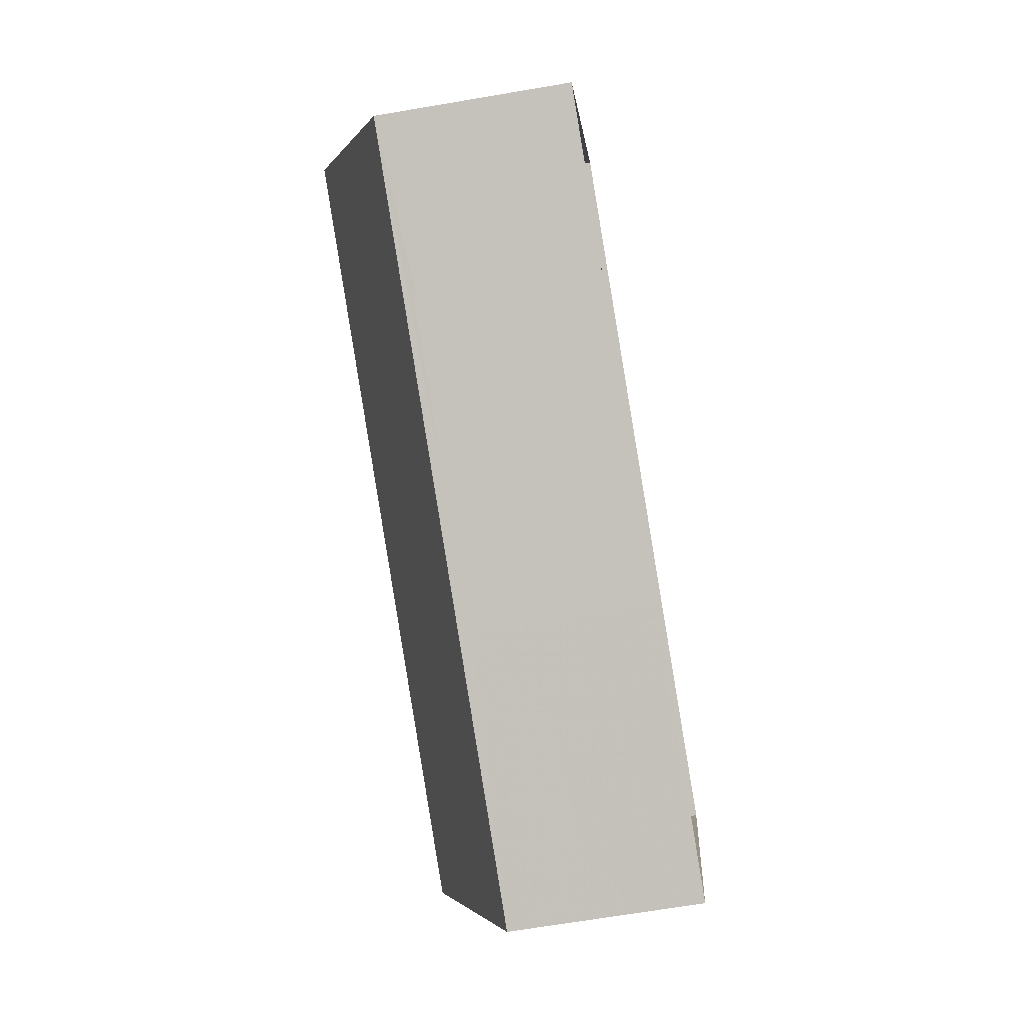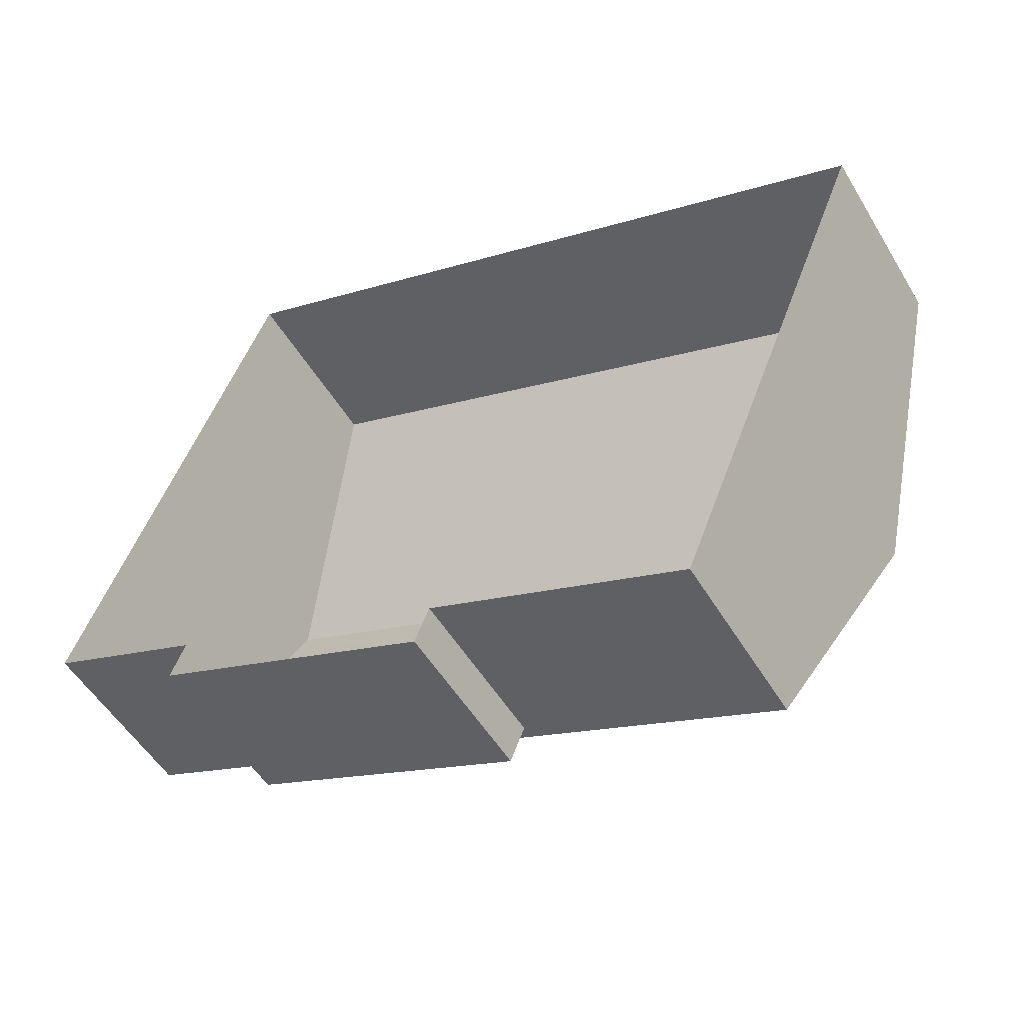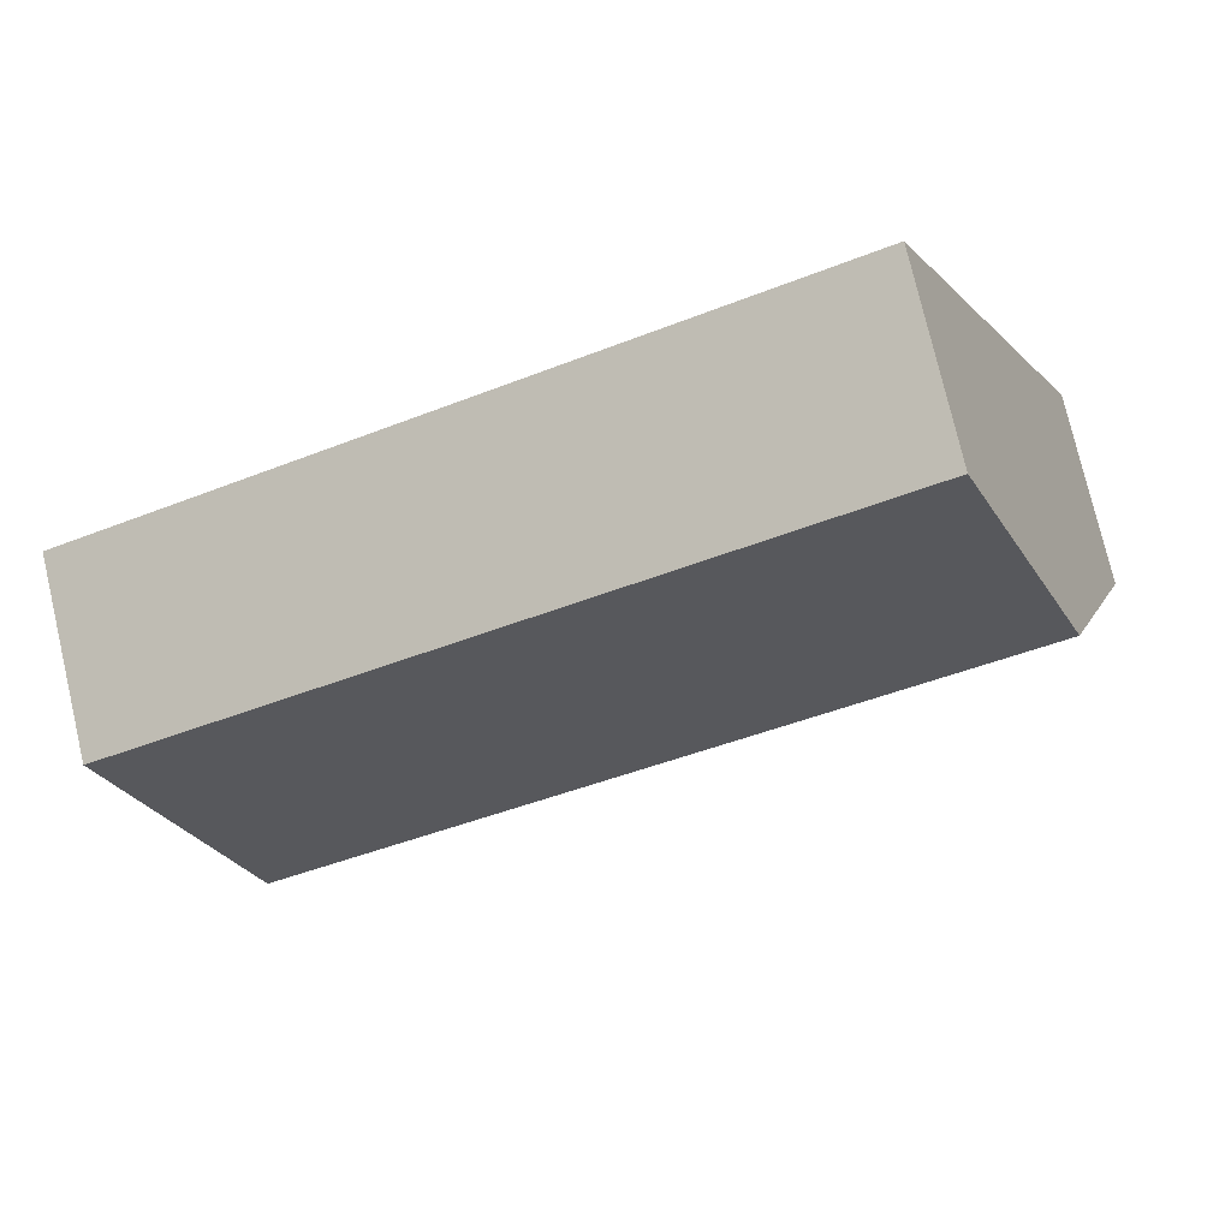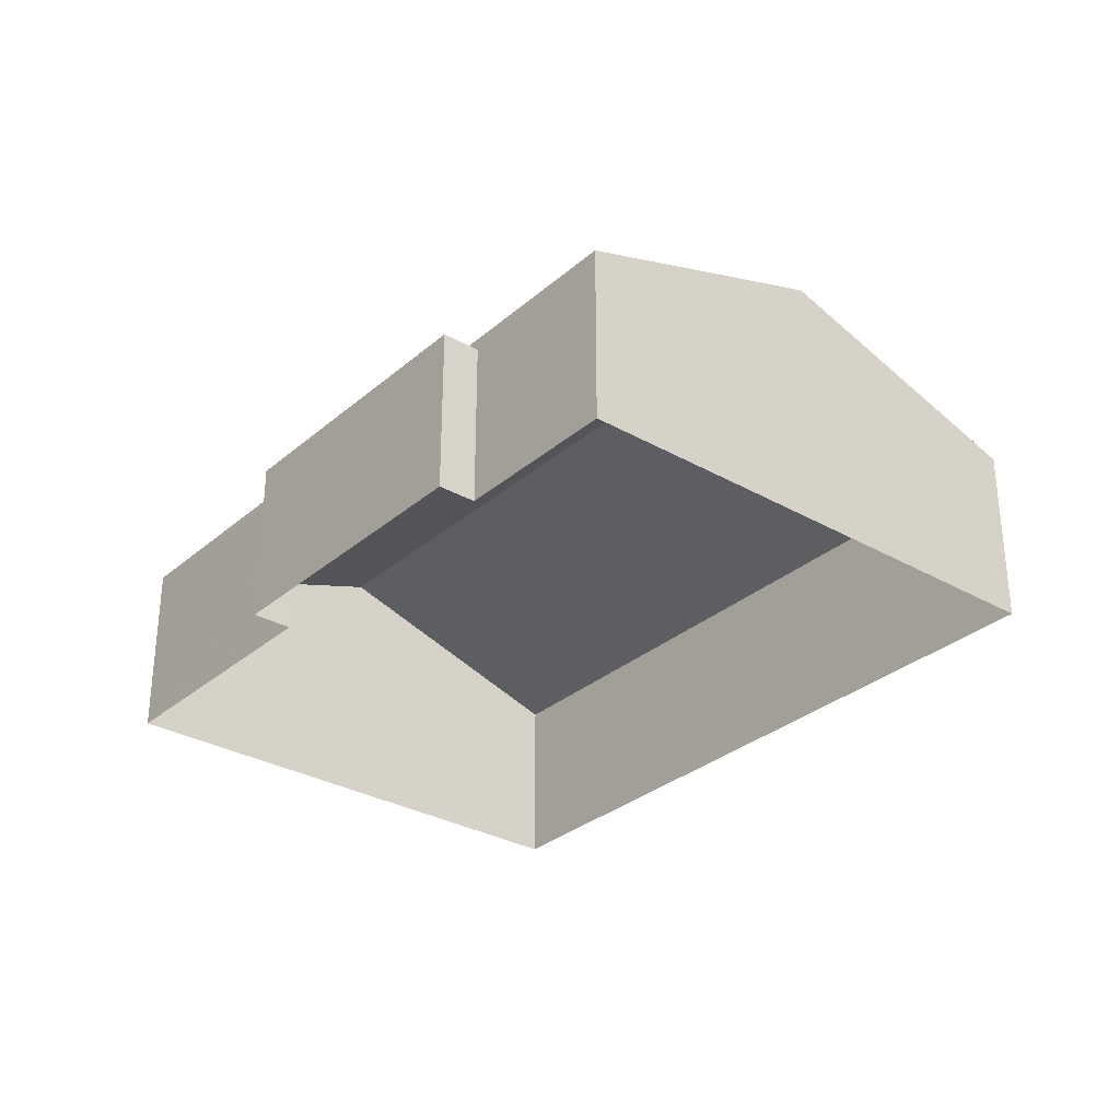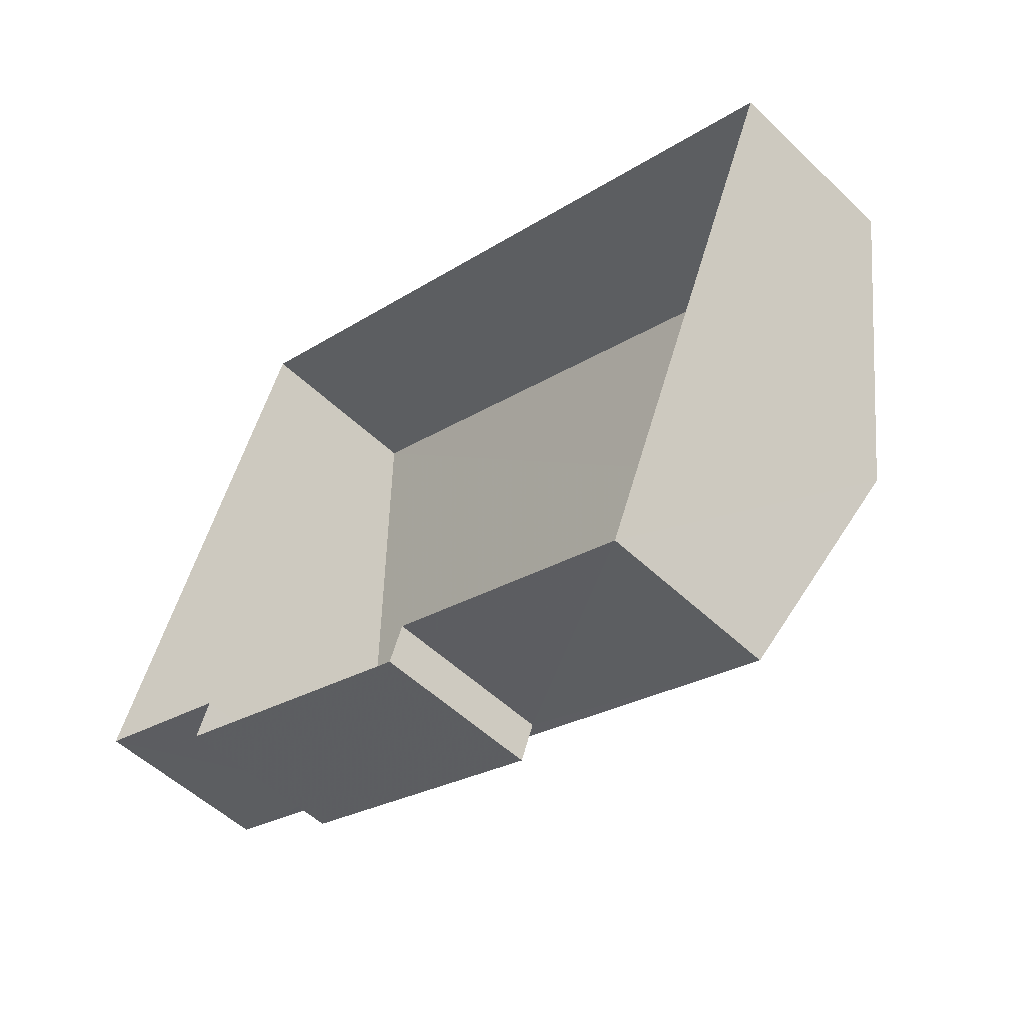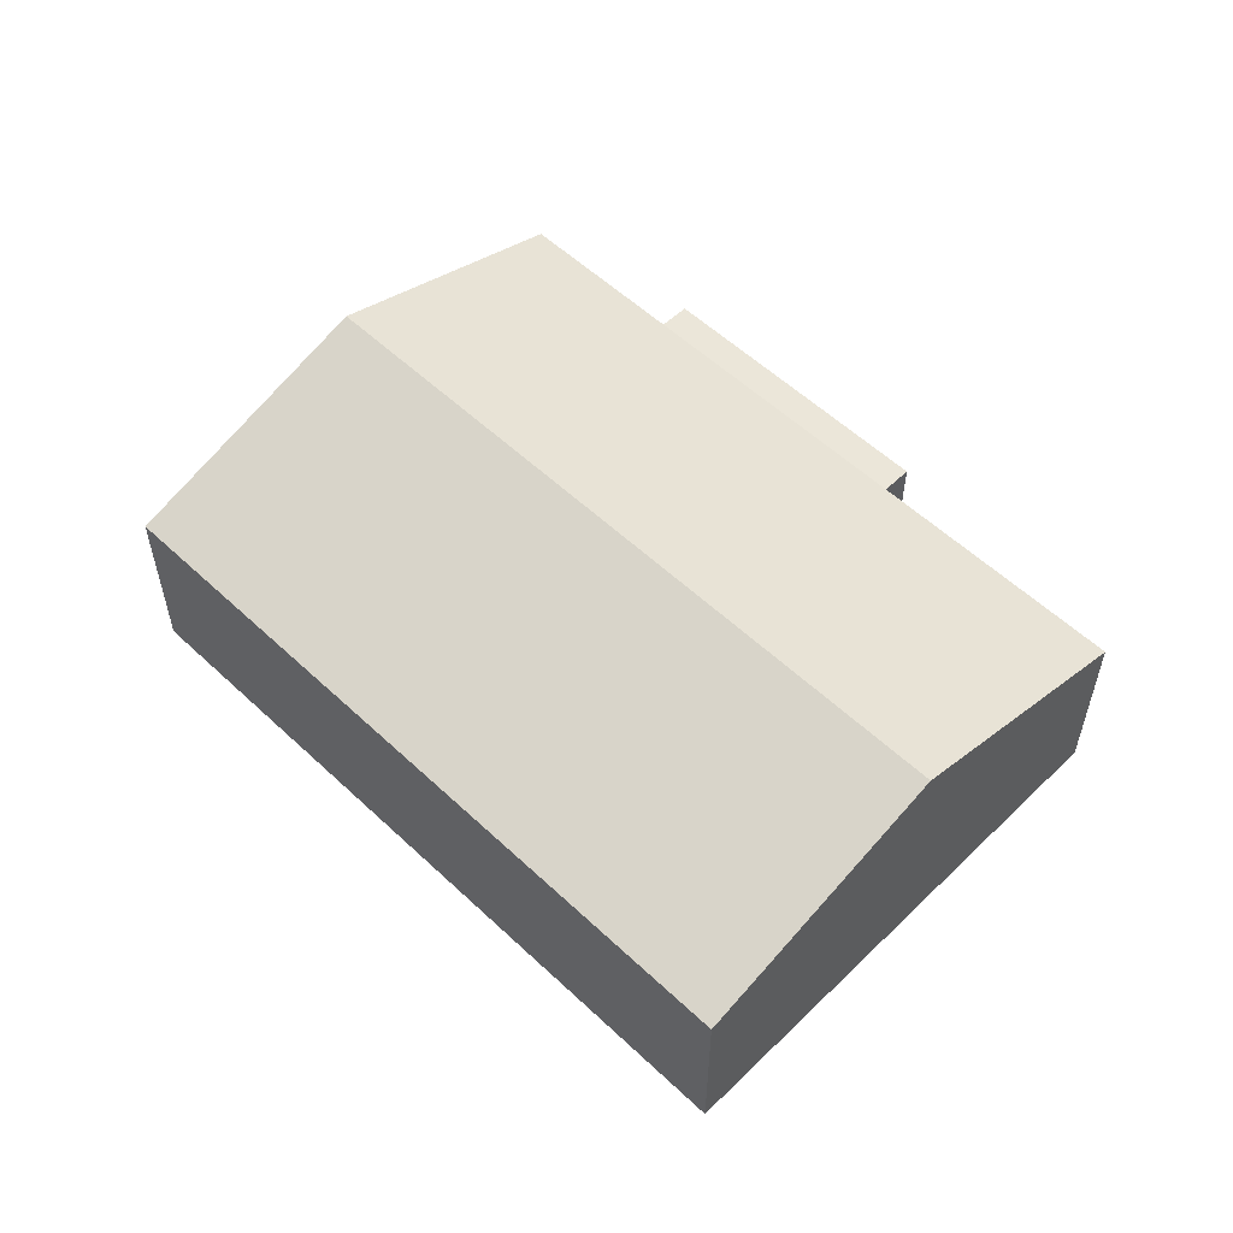
<metadata>
{"format":"obj","ext":"obj","renderer":"f3d","projection":"perspective","resolution":1024,"background":"white","views":[{"elev":-67.3,"azim":100.0,"up":"+Y"},{"elev":-52.4,"azim":-149.7,"up":"+Y"},{"elev":76.3,"azim":-13.2,"up":"+Y"},{"elev":-30.8,"azim":72.6,"up":"+Z"},{"elev":-52.5,"azim":-135.6,"up":"+Y"},{"elev":55.9,"azim":-113.5,"up":"+Z"}]}
</metadata>
<code>
v -2.198e+05 -1.243e+05 30.18
v -2.198e+05 -1.243e+05 30.18
v -2.198e+05 -1.243e+05 30.18
v -2.198e+05 -1.243e+05 30.18
v -2.198e+05 -1.243e+05 30.18
v -2.198e+05 -1.243e+05 30.18
v -2.198e+05 -1.243e+05 30.18
v -2.198e+05 -1.243e+05 30.18
v -2.198e+05 -1.243e+05 34.66
v -2.198e+05 -1.243e+05 34.66
v -2.198e+05 -1.243e+05 36.76
v -2.198e+05 -1.243e+05 36.76
v -2.198e+05 -1.243e+05 34.34
v -2.198e+05 -1.243e+05 34.34
v -2.198e+05 -1.243e+05 34.34
v -2.198e+05 -1.243e+05 34.34
v -2.198e+05 -1.243e+05 34.66
v -2.198e+05 -1.243e+05 34.66
f 1 2 3
f 1 3 4
f 2 5 6
f 3 6 7
f 7 6 8
f 2 6 3
f 9 10 11
f 12 9 11
f 13 14 15
f 13 16 14
f 17 18 12
f 11 17 12
f 18 2 1
f 18 17 2
f 10 5 11
f 5 2 11
f 2 17 11
f 18 1 12
f 1 4 12
f 4 9 12
f 3 7 14
f 16 3 14
f 14 7 8
f 15 14 8
f 6 5 13
f 5 10 13
f 3 16 4
f 16 10 9
f 13 10 16
f 4 16 9
f 13 15 8
f 6 13 8

</code>
